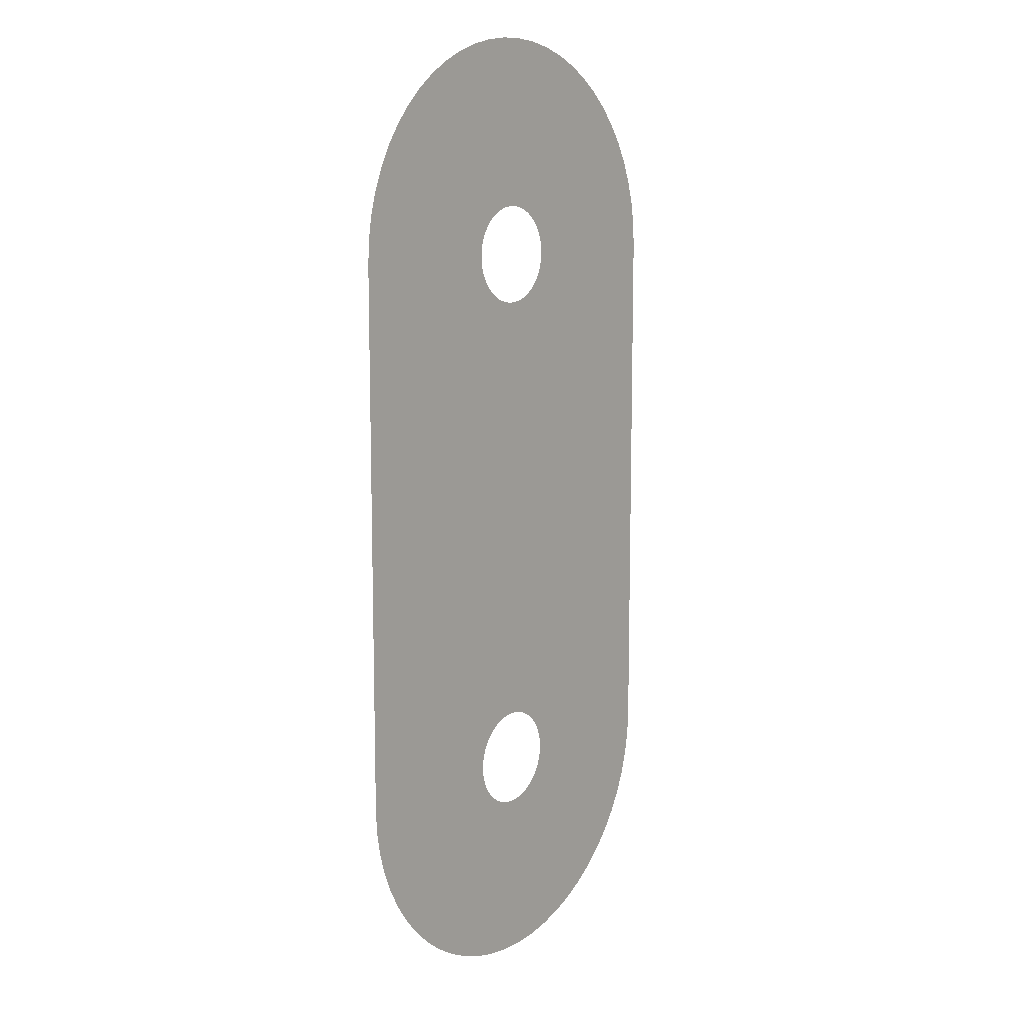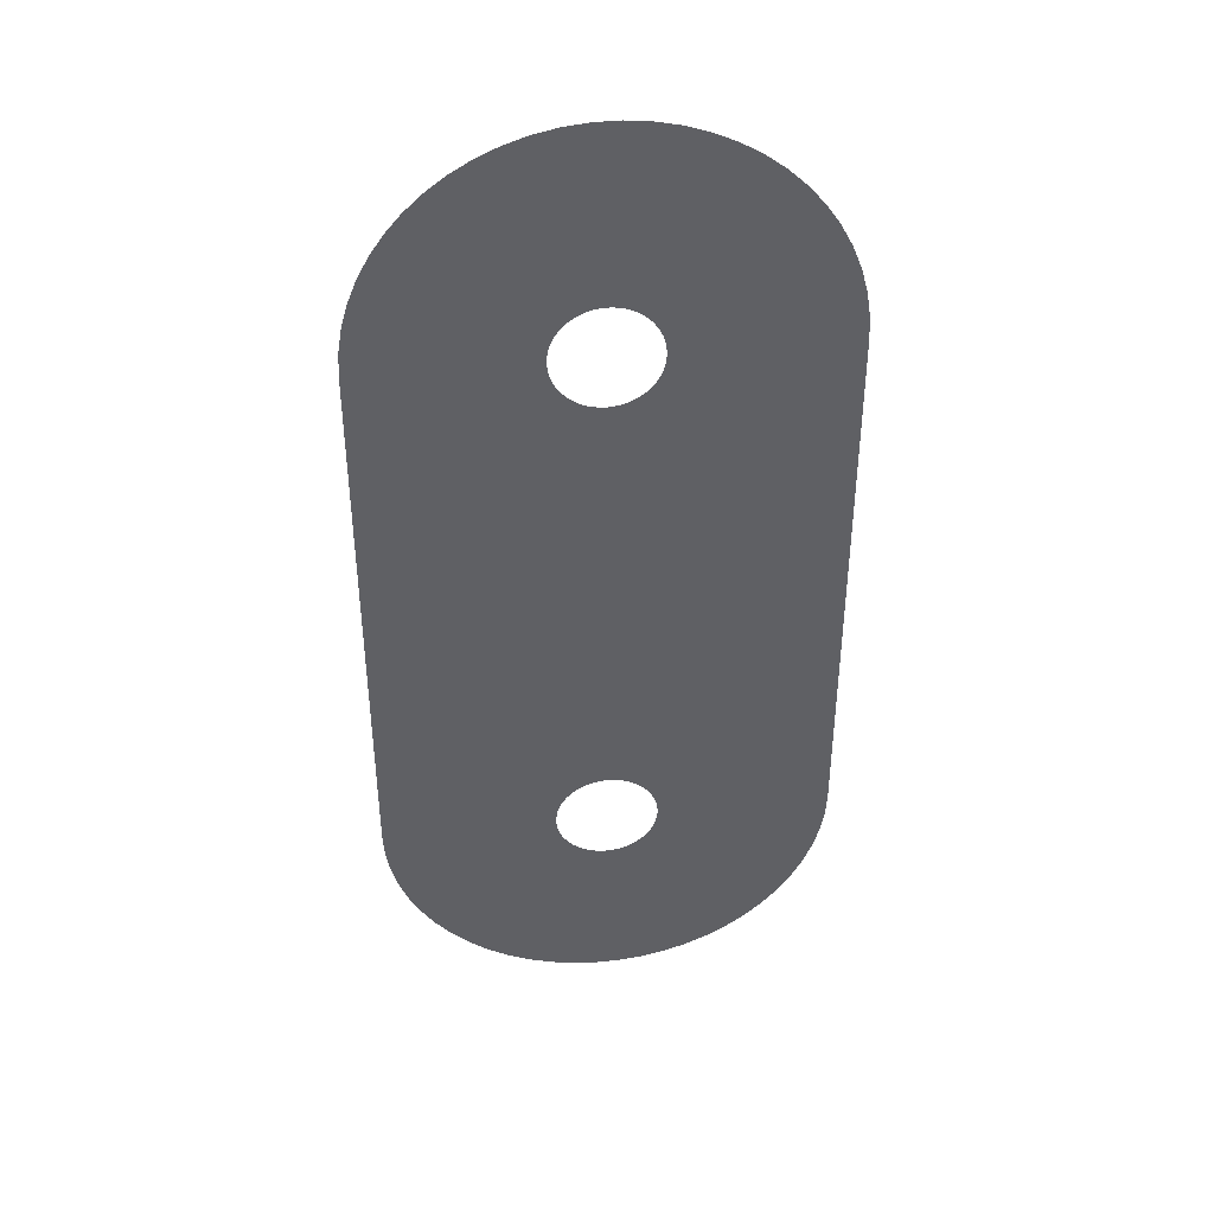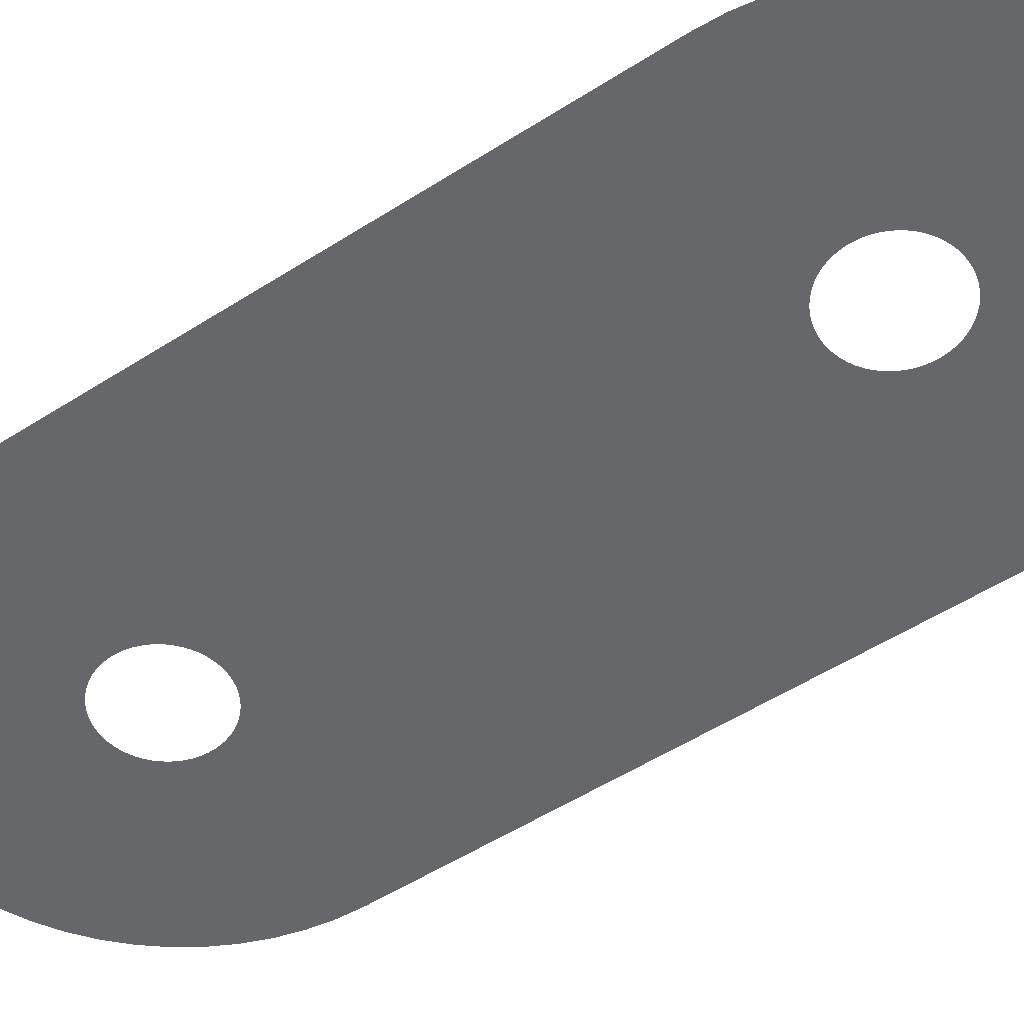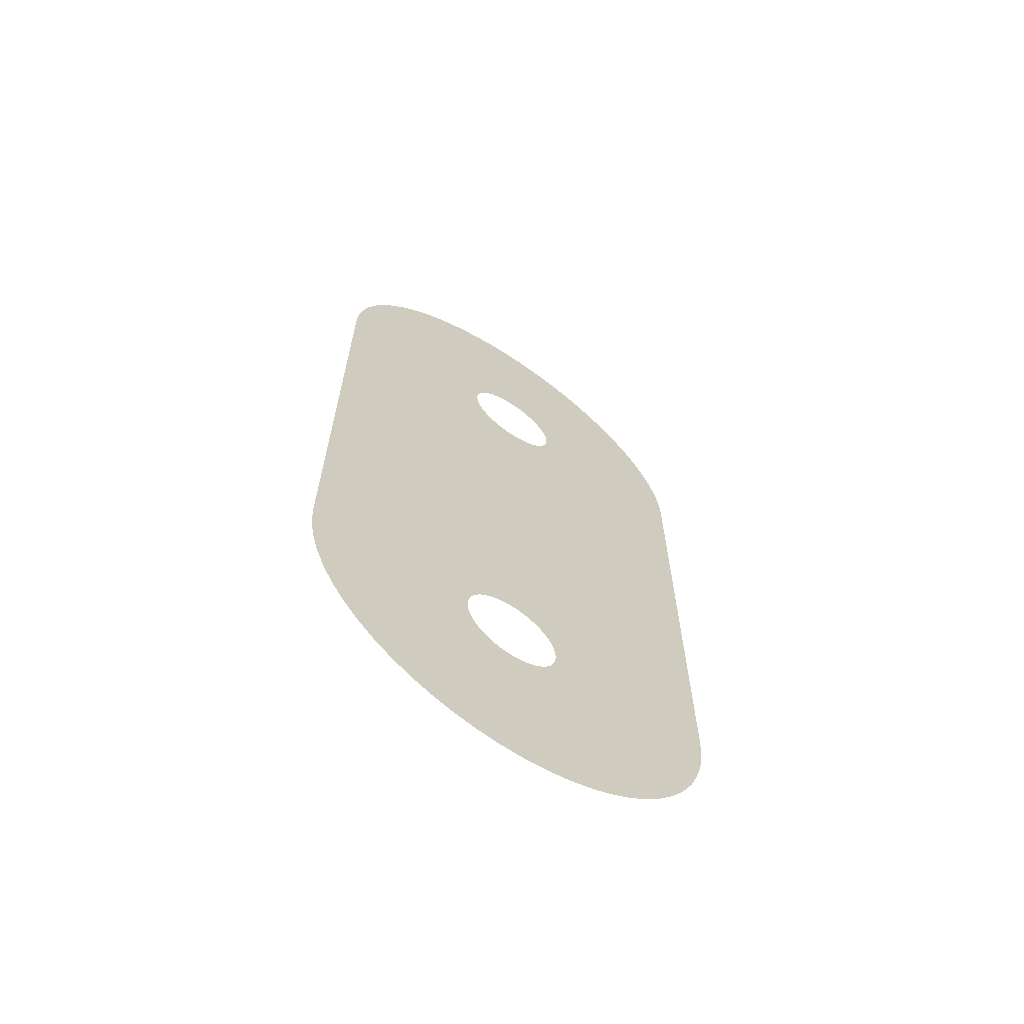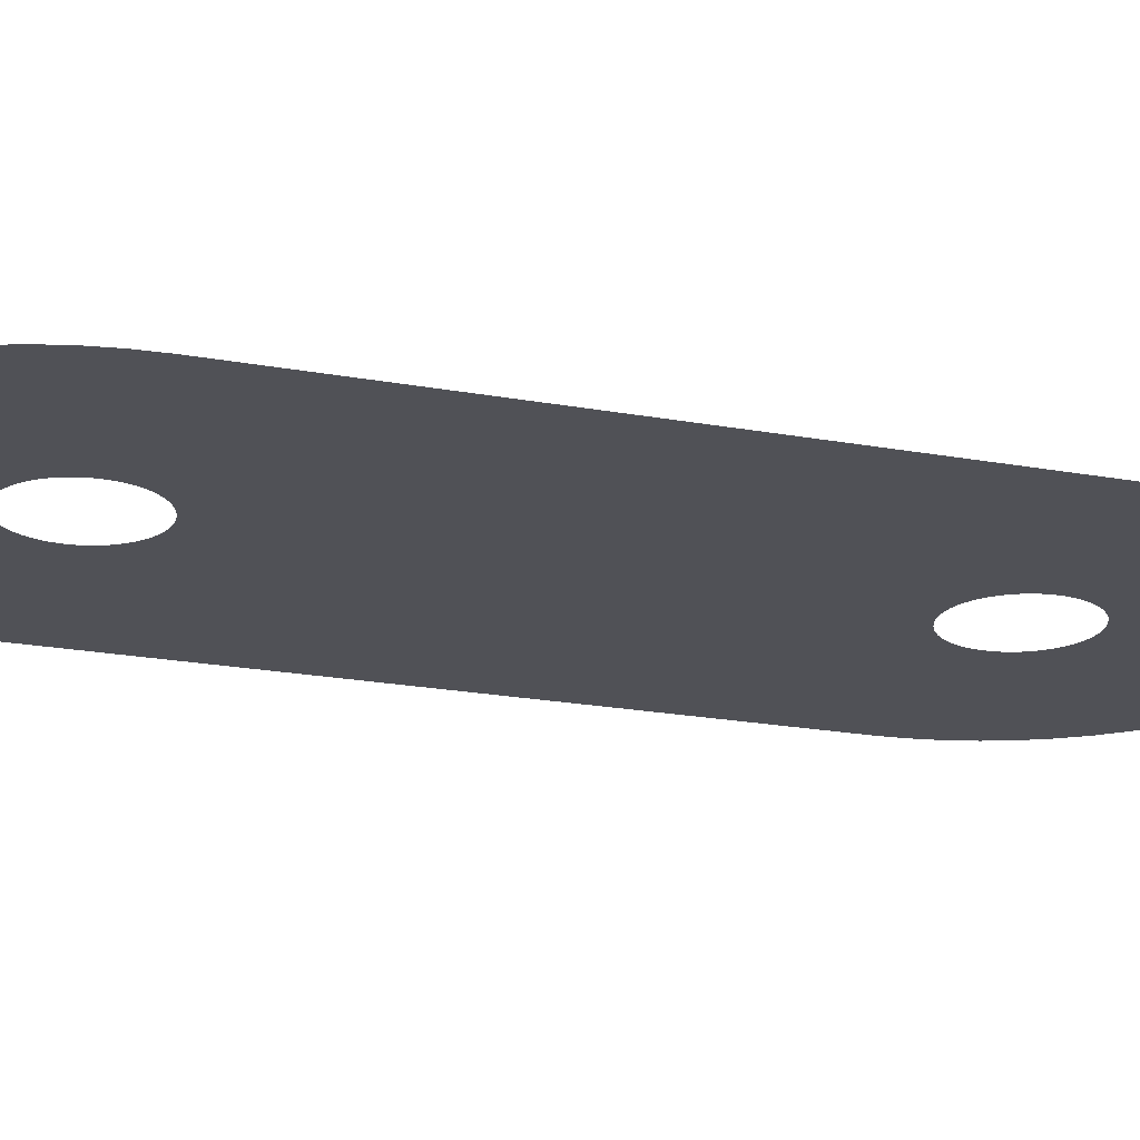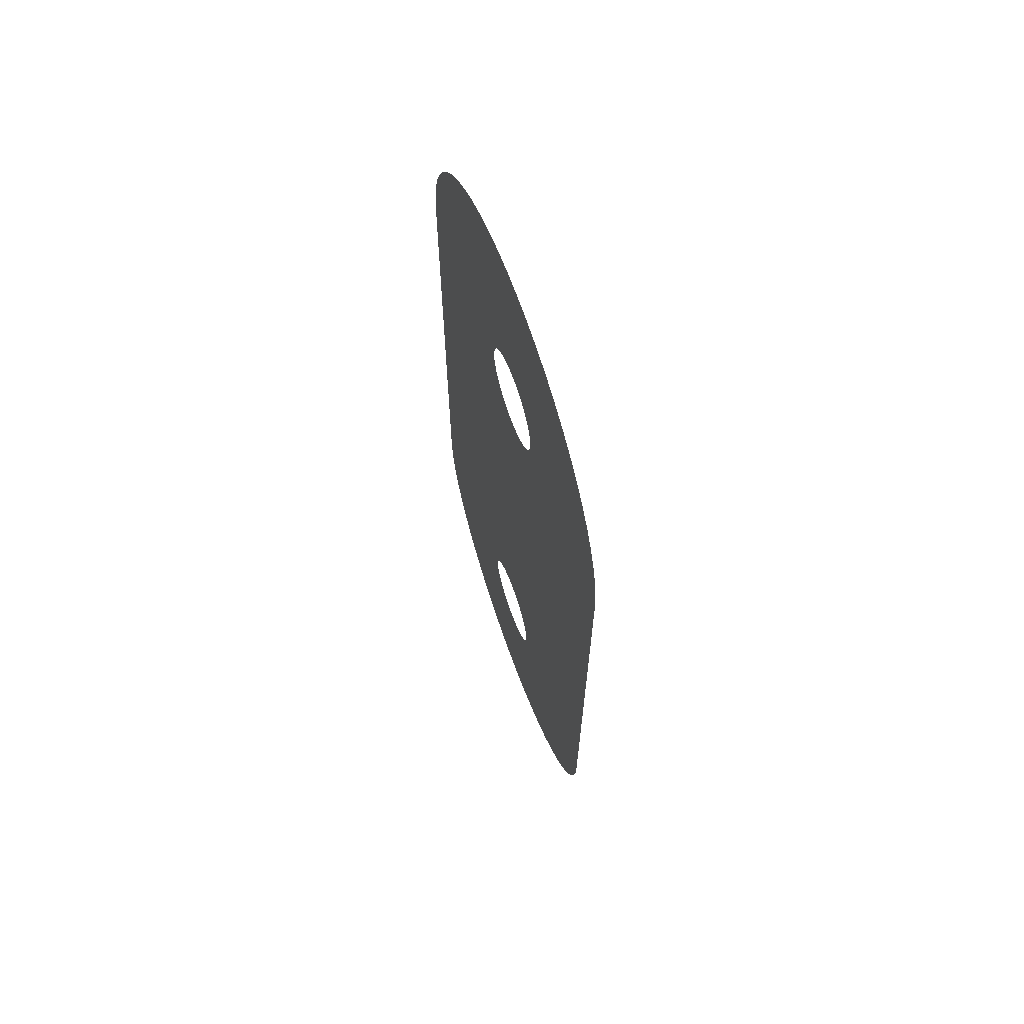
<metadata>
{"format":"obj","ext":"obj","renderer":"f3d","projection":"perspective","resolution":1024,"background":"white","views":[{"elev":10.9,"azim":-51.4,"up":"+Y"},{"elev":41.5,"azim":-7.2,"up":"+Y"},{"elev":-52.2,"azim":-55.2,"up":"+Z"},{"elev":-66.0,"azim":145.8,"up":"+Y"},{"elev":-20.4,"azim":71.2,"up":"+Z"},{"elev":67.2,"azim":70.2,"up":"+Y"}]}
</metadata>
<code>
v 18.68 -85.42 -6
v 15.79 -84.45 -6
v 13.02 -83.17 -6
v 10.4 -81.59 -6
v 7.97 -79.74 -6
v 5.754 -77.65 -6
v 3.779 -75.32 -6
v 2.066 -72.79 -6
v 0.636 -70.1 -6
v -0.4937 -67.26 -6
v -1.31 -64.32 -6
v -1.804 -61.31 -6
v -1.969 -58.26 -6
v -1.969 11.74 -6
v -1.804 14.79 -6
v -1.31 17.8 -6
v -0.4937 20.74 -6
v 0.636 23.57 -6
v 2.066 26.27 -6
v 3.779 28.8 -6
v 5.754 31.12 -6
v 7.97 33.22 -6
v 10.4 35.07 -6
v 13.02 36.64 -6
v 15.79 37.93 -6
v 18.68 38.9 -6
v 21.66 39.56 -6
v 24.69 39.89 -6
v 27.75 39.89 -6
v 30.78 39.56 -6
v 33.76 38.9 -6
v 36.65 37.93 -6
v 39.42 36.64 -6
v 42.04 35.07 -6
v 44.47 33.22 -6
v 46.68 31.12 -6
v 48.66 28.8 -6
v 50.37 26.27 -6
v 51.8 23.57 -6
v 52.93 20.74 -6
v 53.75 17.8 -6
v 54.24 14.79 -6
v 54.41 11.74 -6
v 54.41 -58.26 -6
v 54.24 -61.31 -6
v 53.75 -64.32 -6
v 52.93 -67.26 -6
v 51.8 -70.1 -6
v 50.37 -72.79 -6
v 48.66 -75.32 -6
v 46.68 -77.65 -6
v 44.47 -79.74 -6
v 42.04 -81.59 -6
v 39.42 -83.17 -6
v 36.65 -84.45 -6
v 33.76 -85.42 -6
v 30.78 -86.08 -6
v 27.75 -86.41 -6
v 24.69 -86.41 -6
v 21.66 -86.08 -6
v 26.22 -64.66 -6
v 26.91 -64.62 -6
v 27.59 -64.51 -6
v 28.26 -64.33 -6
v 28.91 -64.07 -6
v 29.52 -63.74 -6
v 30.09 -63.36 -6
v 30.62 -62.91 -6
v 31.1 -62.4 -6
v 31.52 -61.85 -6
v 31.87 -61.26 -6
v 32.16 -60.63 -6
v 32.39 -59.97 -6
v 32.53 -59.3 -6
v 32.61 -58.61 -6
v 32.61 -57.91 -6
v 32.53 -57.23 -6
v 32.39 -56.55 -6
v 32.16 -55.89 -6
v 31.87 -55.26 -6
v 31.52 -54.67 -6
v 31.1 -54.12 -6
v 30.62 -53.61 -6
v 30.09 -53.17 -6
v 29.52 -52.78 -6
v 28.91 -52.45 -6
v 28.26 -52.2 -6
v 27.59 -52.01 -6
v 26.91 -51.9 -6
v 26.22 -51.86 -6
v 25.53 -51.9 -6
v 24.84 -52.01 -6
v 24.18 -52.2 -6
v 23.53 -52.45 -6
v 22.92 -52.78 -6
v 22.35 -53.17 -6
v 21.82 -53.61 -6
v 21.34 -54.12 -6
v 20.92 -54.67 -6
v 20.56 -55.26 -6
v 20.27 -55.89 -6
v 20.05 -56.55 -6
v 19.9 -57.23 -6
v 19.83 -57.91 -6
v 19.83 -58.61 -6
v 19.9 -59.3 -6
v 20.05 -59.97 -6
v 20.27 -60.63 -6
v 20.56 -61.26 -6
v 20.92 -61.85 -6
v 21.34 -62.4 -6
v 21.82 -62.91 -6
v 22.35 -63.36 -6
v 22.92 -63.74 -6
v 23.53 -64.07 -6
v 24.18 -64.33 -6
v 24.84 -64.51 -6
v 25.53 -64.62 -6
v 26.91 5.377 -6
v 27.59 5.489 -6
v 28.26 5.674 -6
v 28.91 5.931 -6
v 29.52 6.255 -6
v 30.09 6.644 -6
v 30.62 7.093 -6
v 31.1 7.596 -6
v 31.52 8.147 -6
v 31.87 8.741 -6
v 32.16 9.37 -6
v 32.39 10.03 -6
v 32.53 10.7 -6
v 32.61 11.39 -6
v 32.61 12.09 -6
v 32.53 12.77 -6
v 32.39 13.45 -6
v 32.16 14.11 -6
v 31.87 14.74 -6
v 31.52 15.33 -6
v 31.1 15.88 -6
v 30.62 16.39 -6
v 30.09 16.83 -6
v 29.52 17.22 -6
v 28.91 17.55 -6
v 28.26 17.8 -6
v 27.59 17.99 -6
v 26.91 18.1 -6
v 26.22 18.14 -6
v 25.53 18.1 -6
v 24.84 17.99 -6
v 24.18 17.8 -6
v 23.53 17.55 -6
v 22.92 17.22 -6
v 22.35 16.83 -6
v 21.82 16.39 -6
v 21.34 15.88 -6
v 20.92 15.33 -6
v 20.56 14.74 -6
v 20.27 14.11 -6
v 20.05 13.45 -6
v 19.9 12.77 -6
v 19.83 12.09 -6
v 19.83 11.39 -6
v 19.9 10.7 -6
v 20.05 10.03 -6
v 20.27 9.37 -6
v 20.56 8.741 -6
v 20.92 8.147 -6
v 21.34 7.596 -6
v 21.82 7.093 -6
v 22.35 6.644 -6
v 22.92 6.255 -6
v 23.53 5.931 -6
v 24.18 5.674 -6
v 24.84 5.489 -6
v 25.53 5.377 -6
v 26.22 5.339 -6
f 2 116 115
f 109 8 110
f 113 4 114
f 111 110 7
f 12 105 13
f 12 11 106
f 54 53 66
f 99 98 13
f 13 97 96
f 68 51 69
f 13 102 101
f 139 36 140
f 23 22 153
f 24 23 152
f 28 27 148
f 27 26 149
f 31 30 145
f 32 31 144
f 33 32 143
f 38 37 138
f 138 37 139
f 132 43 133
f 22 21 154
f 125 43 126
f 75 74 45
f 44 75 45
f 107 10 108
f 53 52 67
f 67 52 68
f 64 56 55
f 65 64 55
f 54 65 55
f 57 63 62
f 6 5 112
f 57 56 63
f 63 56 64
f 62 58 57
f 1 117 116
f 58 62 61
f 59 58 61
f 118 59 61
f 118 60 59
f 66 65 54
f 53 67 66
f 13 171 14
f 68 52 51
f 69 51 50
f 50 70 69
f 50 49 70
f 70 49 71
f 71 49 48
f 72 71 48
f 47 72 48
f 47 73 72
f 47 46 73
f 73 46 74
f 74 46 45
f 44 76 75
f 44 77 76
f 44 78 77
f 44 79 78
f 44 80 79
f 44 81 80
f 44 82 81
f 44 83 82
f 44 84 83
f 44 85 84
f 44 123 85
f 88 87 120
f 89 88 120
f 119 89 120
f 119 176 89
f 89 176 90
f 122 121 86
f 174 93 92
f 13 95 171
f 172 94 173
f 166 14 167
f 14 169 168
f 13 96 95
f 98 97 13
f 99 13 100
f 100 13 101
f 13 103 102
f 13 104 103
f 13 105 104
f 12 106 105
f 11 107 106
f 11 10 107
f 10 9 108
f 108 9 109
f 109 9 8
f 110 8 7
f 111 7 6
f 112 111 6
f 113 112 5
f 4 113 5
f 3 114 4
f 3 115 114
f 3 2 115
f 2 1 116
f 1 60 117
f 117 60 118
f 90 176 91
f 154 21 155
f 120 87 121
f 155 20 156
f 121 87 86
f 86 85 123
f 86 123 122
f 123 43 124
f 44 43 123
f 124 43 125
f 128 127 43
f 127 126 43
f 129 43 130
f 128 43 129
f 43 132 131
f 43 131 130
f 133 43 42
f 41 134 42
f 134 133 42
f 40 135 41
f 135 134 41
f 39 136 40
f 136 135 40
f 38 137 39
f 137 136 39
f 38 138 137
f 139 37 36
f 140 36 35
f 34 141 35
f 141 140 35
f 33 142 34
f 142 141 34
f 33 143 142
f 32 144 143
f 31 145 144
f 29 146 30
f 146 145 30
f 28 147 29
f 147 146 29
f 28 148 147
f 27 149 148
f 25 150 26
f 150 149 26
f 24 151 25
f 151 150 25
f 24 152 151
f 23 153 152
f 22 154 153
f 155 21 20
f 156 20 19
f 157 156 19
f 18 157 19
f 18 158 157
f 18 17 158
f 158 17 159
f 159 17 16
f 160 159 16
f 15 160 16
f 15 161 160
f 15 14 161
f 161 14 162
f 162 14 163
f 163 14 164
f 164 14 165
f 165 14 166
f 14 168 167
f 170 169 14
f 171 170 14
f 94 171 95
f 94 172 171
f 93 173 94
f 93 174 173
f 92 91 174
f 174 91 175
f 175 91 176

</code>
